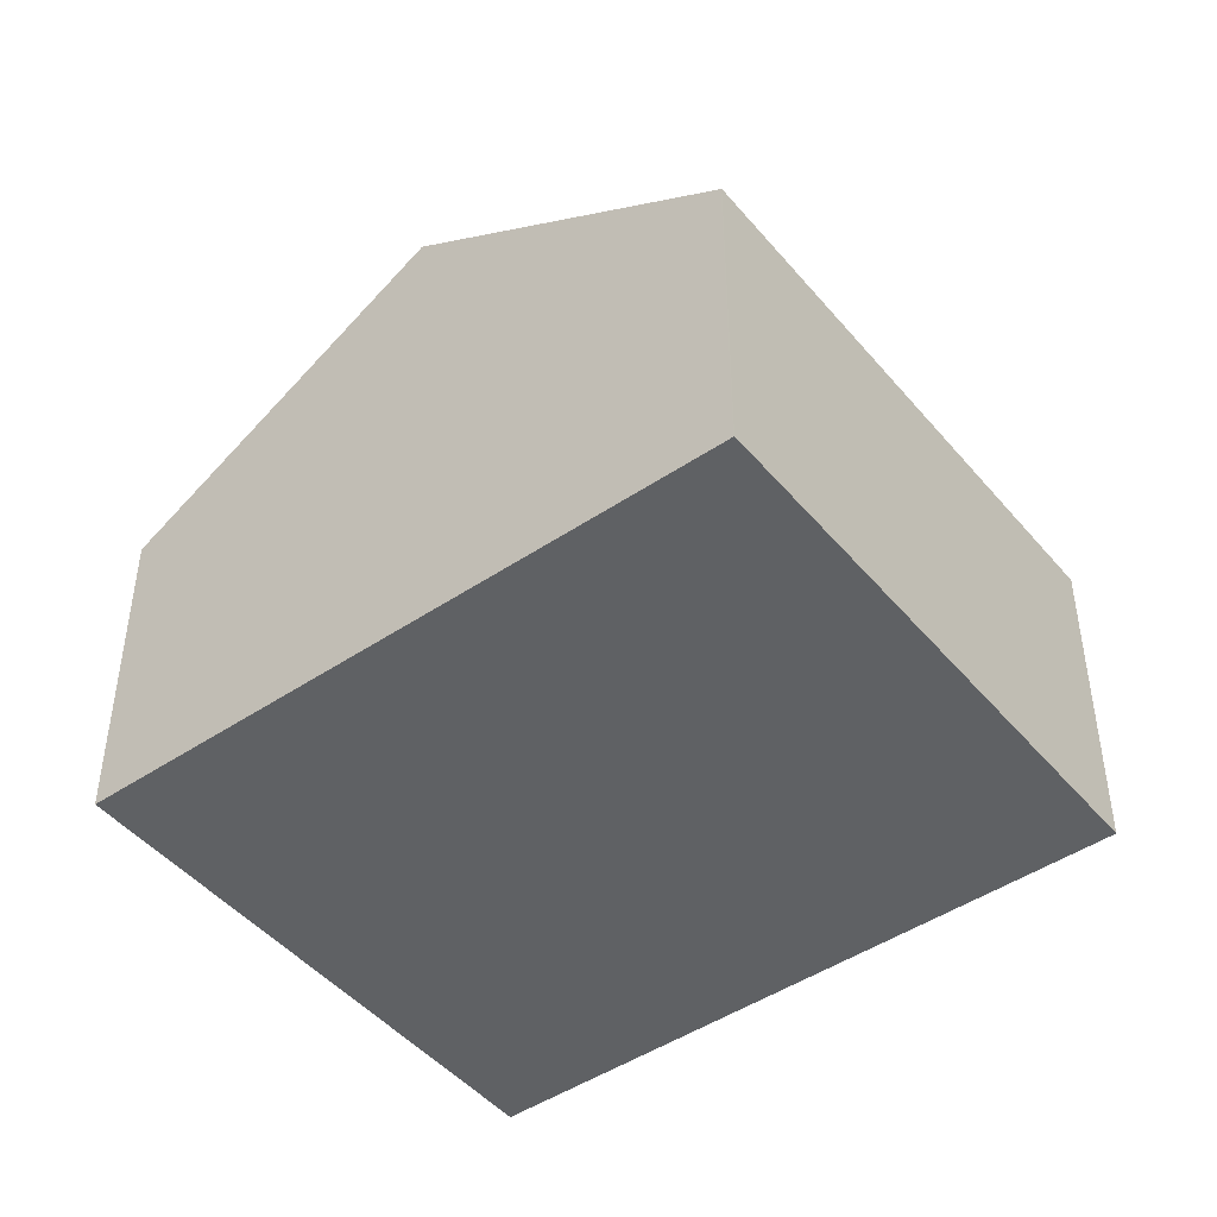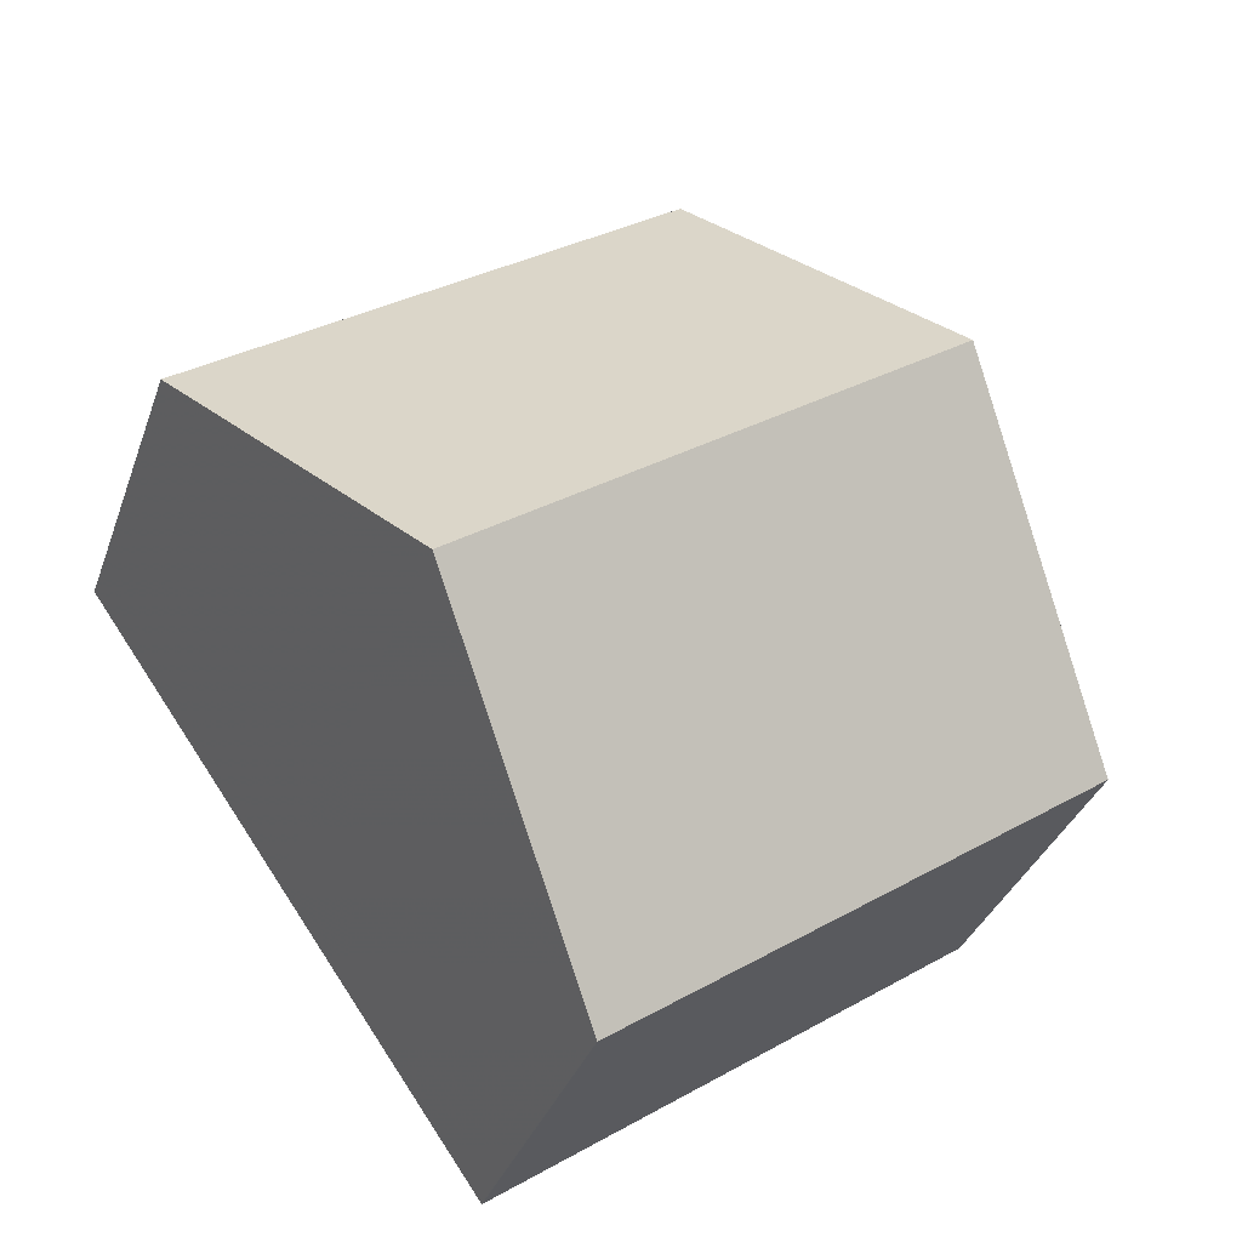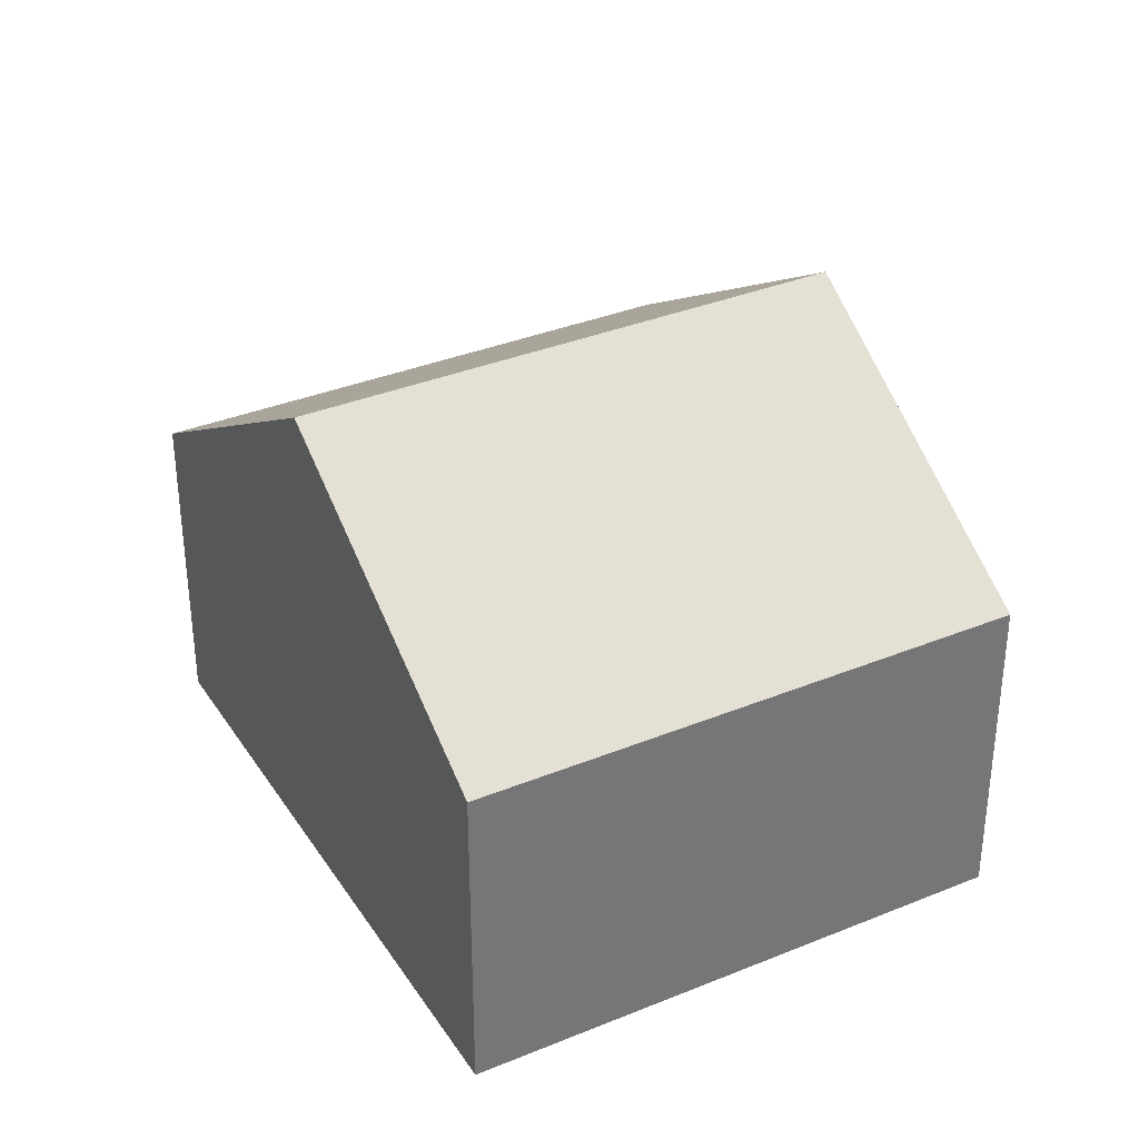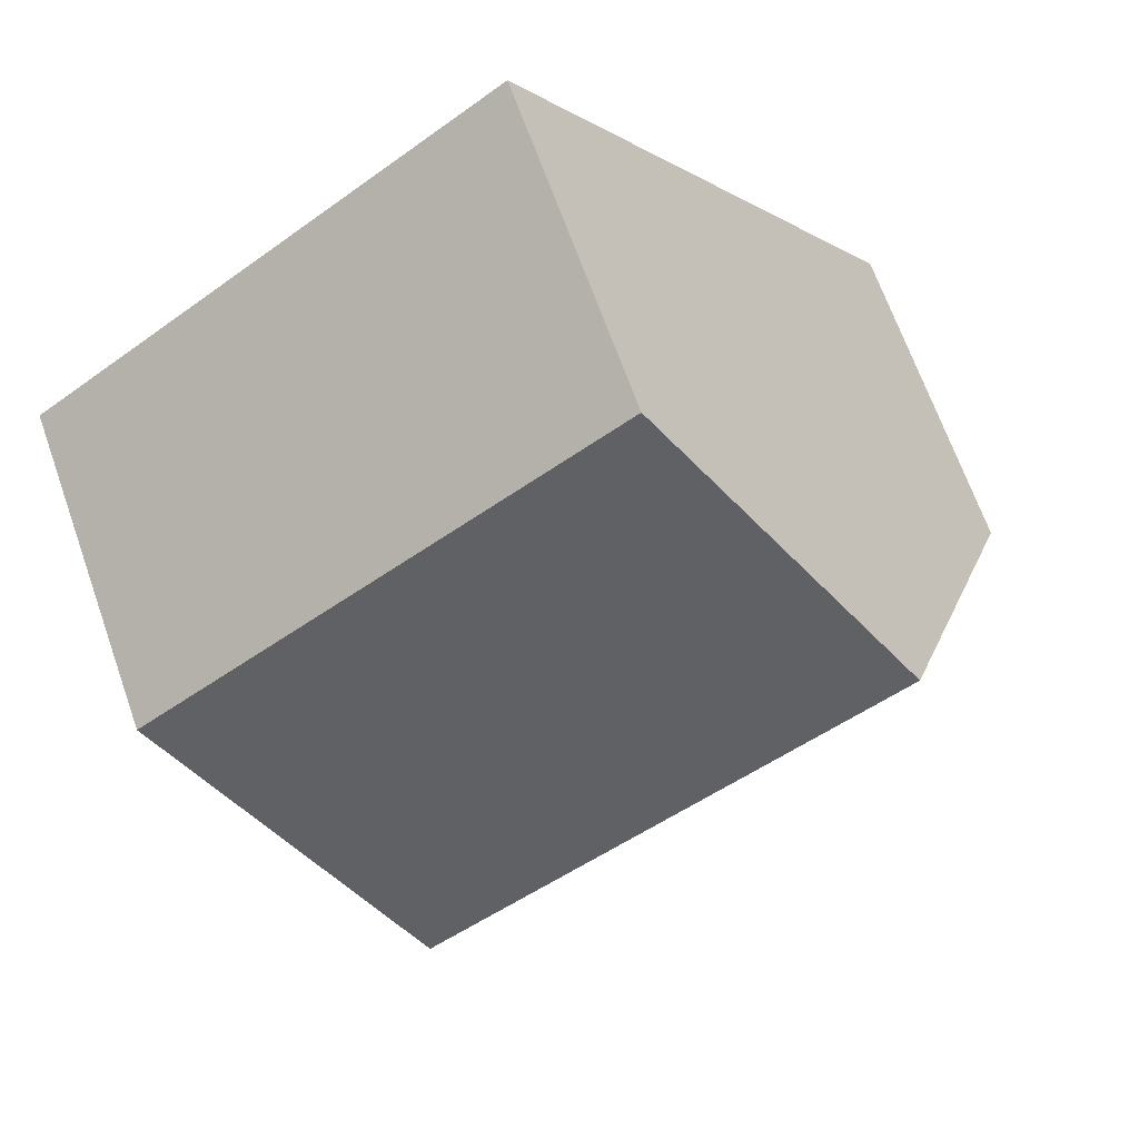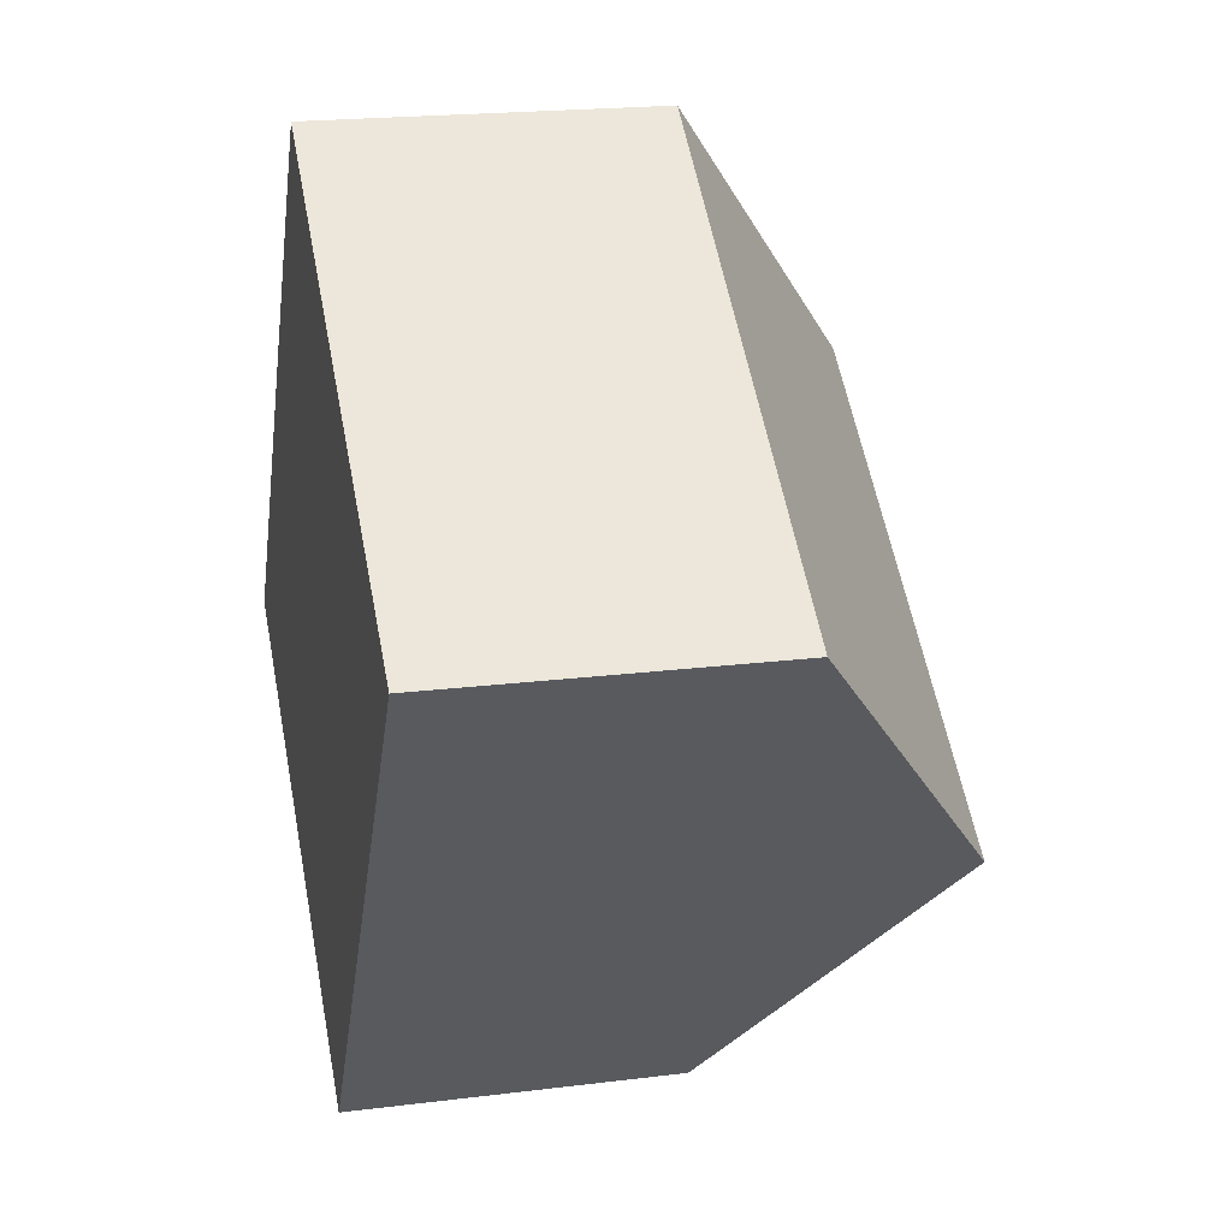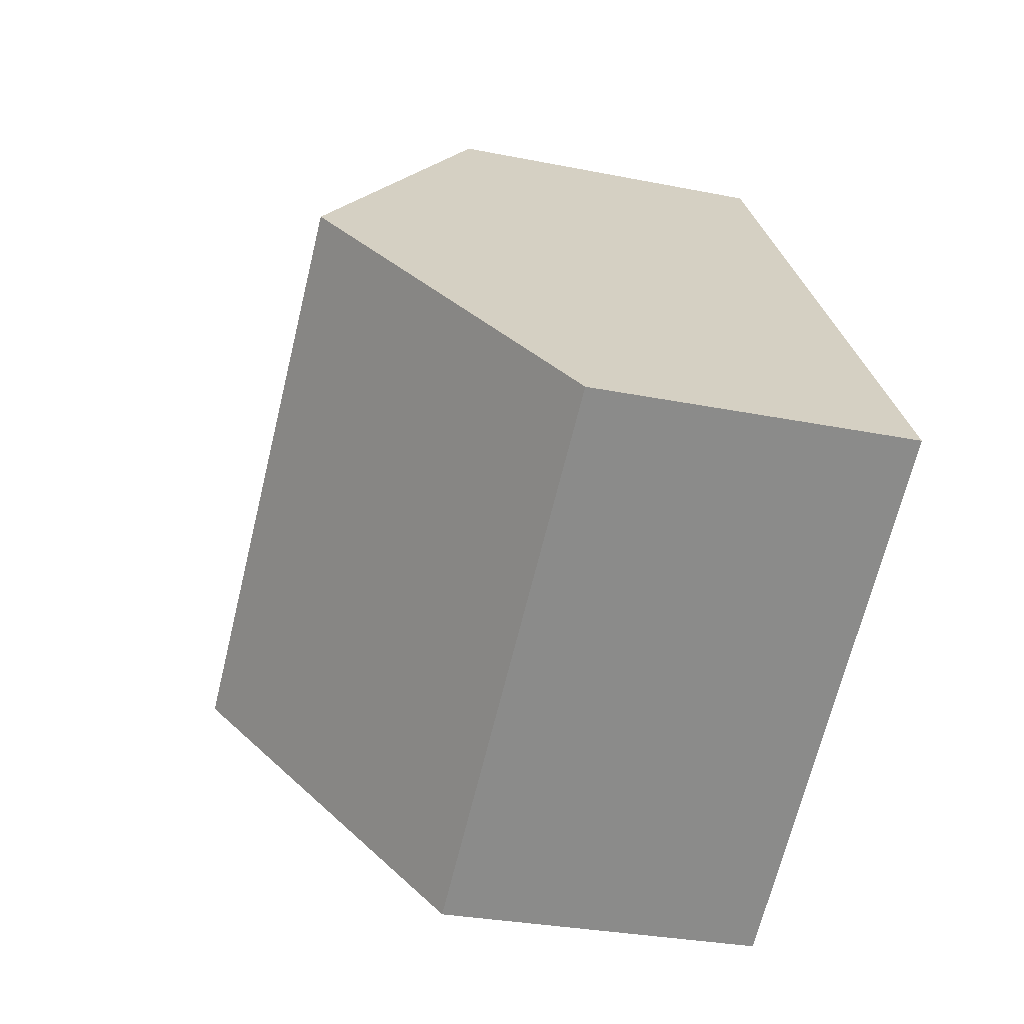
<metadata>
{"format":"obj","ext":"obj","renderer":"f3d","projection":"perspective","resolution":1024,"background":"white","views":[{"elev":-46.5,"azim":-17.5,"up":"+Z"},{"elev":-34.6,"azim":-18.1,"up":"+Y"},{"elev":35.0,"azim":-173.7,"up":"+Z"},{"elev":67.7,"azim":-19.5,"up":"+Y"},{"elev":20.1,"azim":-103.0,"up":"+Y"},{"elev":-29.6,"azim":73.5,"up":"+Y"}]}
</metadata>
<code>
v -312.8 -89.19 3.764
v -307.5 -85.44 3.772
v -308.4 -95.59 3.744
v -303 -91.84 3.737
v -310.6 -92.35 6.11
v -305.3 -88.59 6.11
v -305.3 -88.6 6.11
v -307.5 -85.45 3.772
v -310.6 -92.32 6.11
v -312.8 -89.16 3.764
v -312.8 -89.21 3.781
v -312.8 -89.18 3.781
v -307.5 -85.47 3.788
v -307.8 -85.67 3.788
v -307.8 -85.65 3.771
v -305.6 -88.8 6.11
v -307.6 -85.53 3.788
v -307.6 -85.51 3.772
v -305.4 -88.66 6.11
v -305.3 -88.59 6.11
v -310.6 -92.35 6.11
v -305.3 -88.6 6.11
v -303 -91.86 3.737
v -310.6 -92.32 6.11
v -308.3 -95.57 3.743
v -307.5 -85.46 3.789
v -305.6 -88.8 6.11
v -303.3 -92.05 3.737
v -305.4 -88.66 6.11
v -303.1 -91.92 3.737
v -303 -91.85 3.743
v -303 -91.84 3.743
v -303.1 -91.91 3.743
v -308.4 -95.59 3.75
v -308.3 -95.56 3.75
v -303.3 -92.04 3.744
v -312.8 -89.16 3.764
v -312.8 -89.19 3.764
v -312.8 -89.19 0
v -312.8 -89.16 0
v -307.5 -85.46 3.789
v -307.5 -85.44 3.772
v -307.5 -85.44 -4.441e-16
v -307.5 -85.46 -4.441e-16
v -308.4 -95.59 3.75
v -308.4 -95.59 3.744
v -308.4 -95.59 0
v -308.4 -95.59 0
v -303 -91.86 3.737
v -303 -91.84 3.737
v -303 -91.84 4.441e-16
v -303 -91.86 0
v -312.8 -89.21 3.781
v -310.6 -92.35 6.11
v -310.6 -92.35 0
v -312.8 -89.21 -4.441e-16
v -307.5 -85.44 3.772
v -307.5 -85.45 3.772
v -307.5 -85.45 4.441e-16
v -307.5 -85.44 -4.441e-16
v -307.8 -85.65 3.771
v -312.8 -89.16 3.764
v -312.8 -89.16 0
v -307.8 -85.65 0
v -312.8 -89.19 3.764
v -312.8 -89.21 3.781
v -312.8 -89.21 -4.441e-16
v -312.8 -89.19 0
v -307.6 -85.51 3.772
v -307.8 -85.65 3.771
v -307.8 -85.65 0
v -307.6 -85.51 0
v -307.5 -85.45 3.772
v -307.6 -85.51 3.772
v -307.6 -85.51 0
v -307.5 -85.45 4.441e-16
v -303 -91.84 3.743
v -305.3 -88.59 6.11
v -305.3 -88.59 0
v -303 -91.84 0
v -303.1 -91.92 3.737
v -303 -91.86 3.737
v -303 -91.86 0
v -303.1 -91.92 0
v -308.4 -95.59 3.744
v -308.3 -95.57 3.743
v -308.3 -95.57 0
v -308.4 -95.59 0
v -305.3 -88.59 6.11
v -307.5 -85.46 3.789
v -307.5 -85.46 -4.441e-16
v -305.3 -88.59 0
v -308.3 -95.57 3.743
v -303.3 -92.05 3.737
v -303.3 -92.05 4.441e-16
v -308.3 -95.57 0
v -303.3 -92.05 3.737
v -303.1 -91.92 3.737
v -303.1 -91.92 0
v -303.3 -92.05 4.441e-16
v -303 -91.84 3.737
v -303 -91.84 3.743
v -303 -91.84 0
v -303 -91.84 4.441e-16
v -310.6 -92.35 6.11
v -308.4 -95.59 3.75
v -308.4 -95.59 0
v -310.6 -92.35 0
v -308.4 -95.59 0
v -312.8 -89.19 0
v -307.5 -85.44 0
v -303 -91.84 0
f 26 6 7 13
f 17 13 7 19
f 12 9 5 11
f 11 1 10 12
f 18 8 13 17
f 14 12 10 15
f 16 9 12 14
f 17 14 15 18
f 19 16 14 17
f 32 4 23 31
f 31 23 30 33
f 35 25 3 34
f 13 8 2 26
f 36 28 25 35
f 33 30 28 36
f 31 22 20 32
f 33 29 22 31
f 34 21 24 35
f 35 24 27 36
f 36 27 29 33
f 38 39 40 37
f 42 43 44 41
f 46 47 48 45
f 50 51 52 49
f 54 55 56 53
f 58 59 60 57
f 62 63 64 61
f 66 67 68 65
f 70 71 72 69
f 74 75 76 73
f 78 79 80 77
f 82 83 84 81
f 86 87 88 85
f 90 91 92 89
f 94 95 96 93
f 98 99 100 97
f 102 103 104 101
f 106 107 108 105
f 110 111 112 109

</code>
